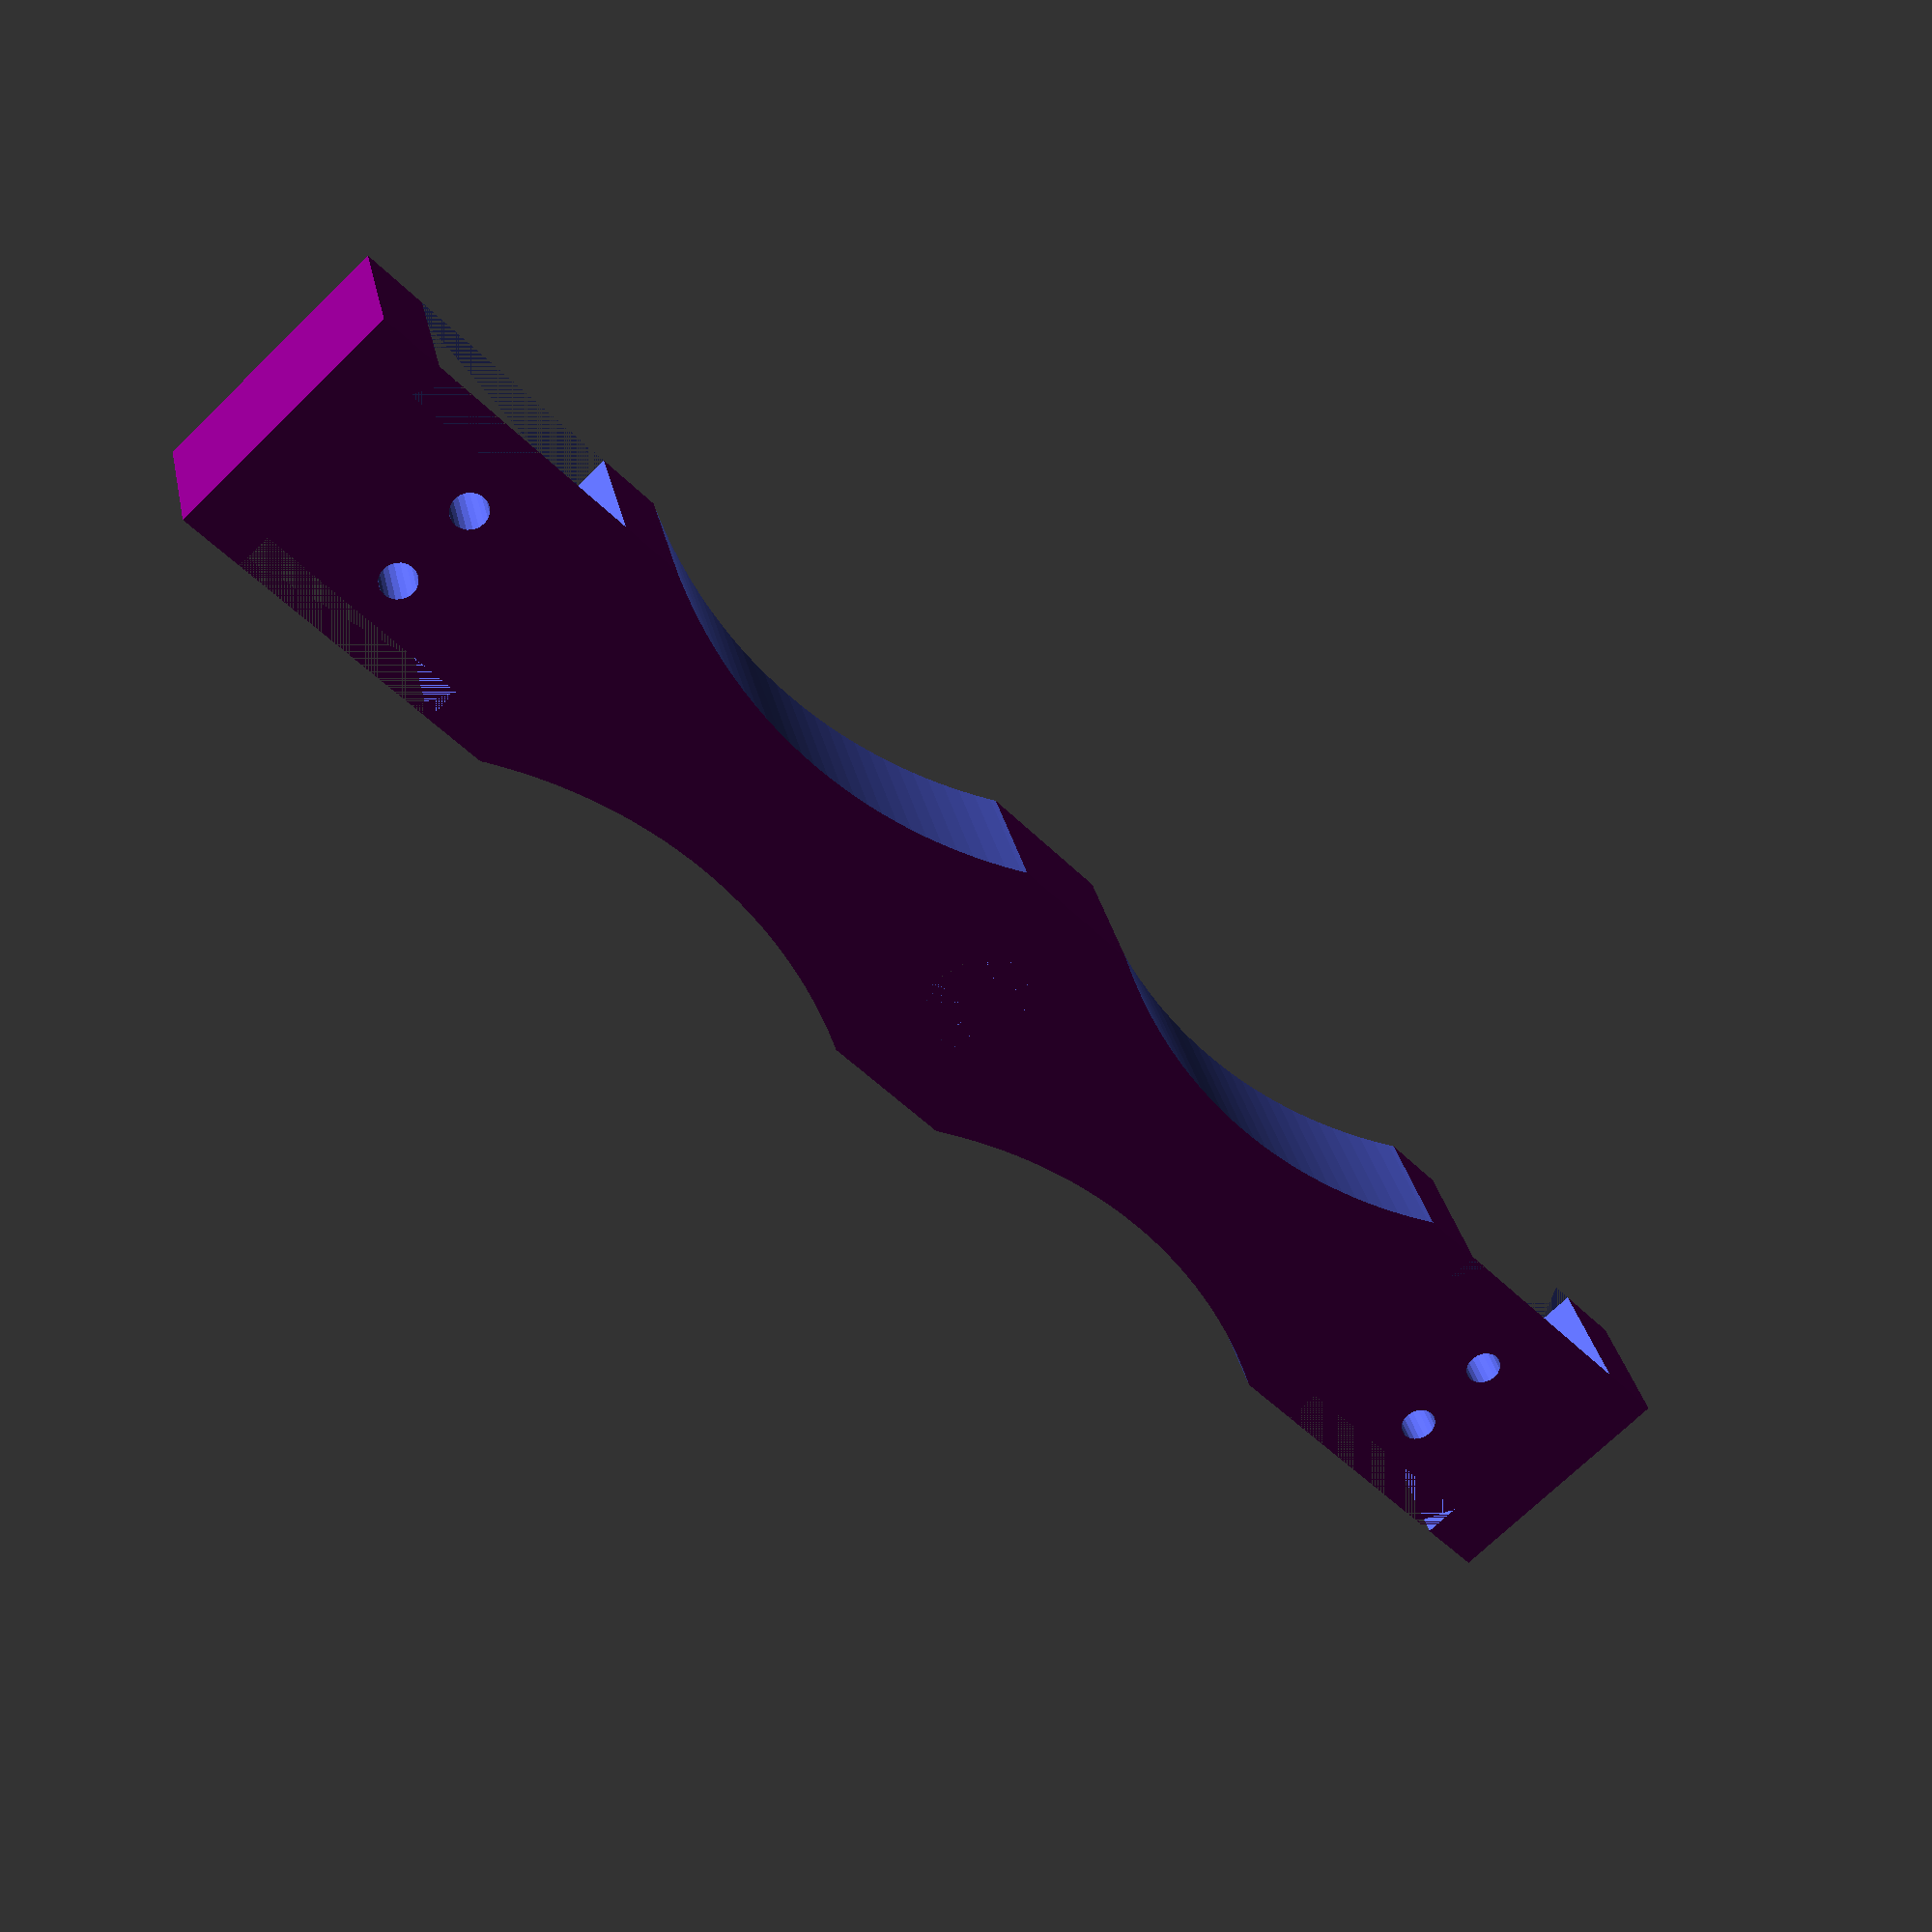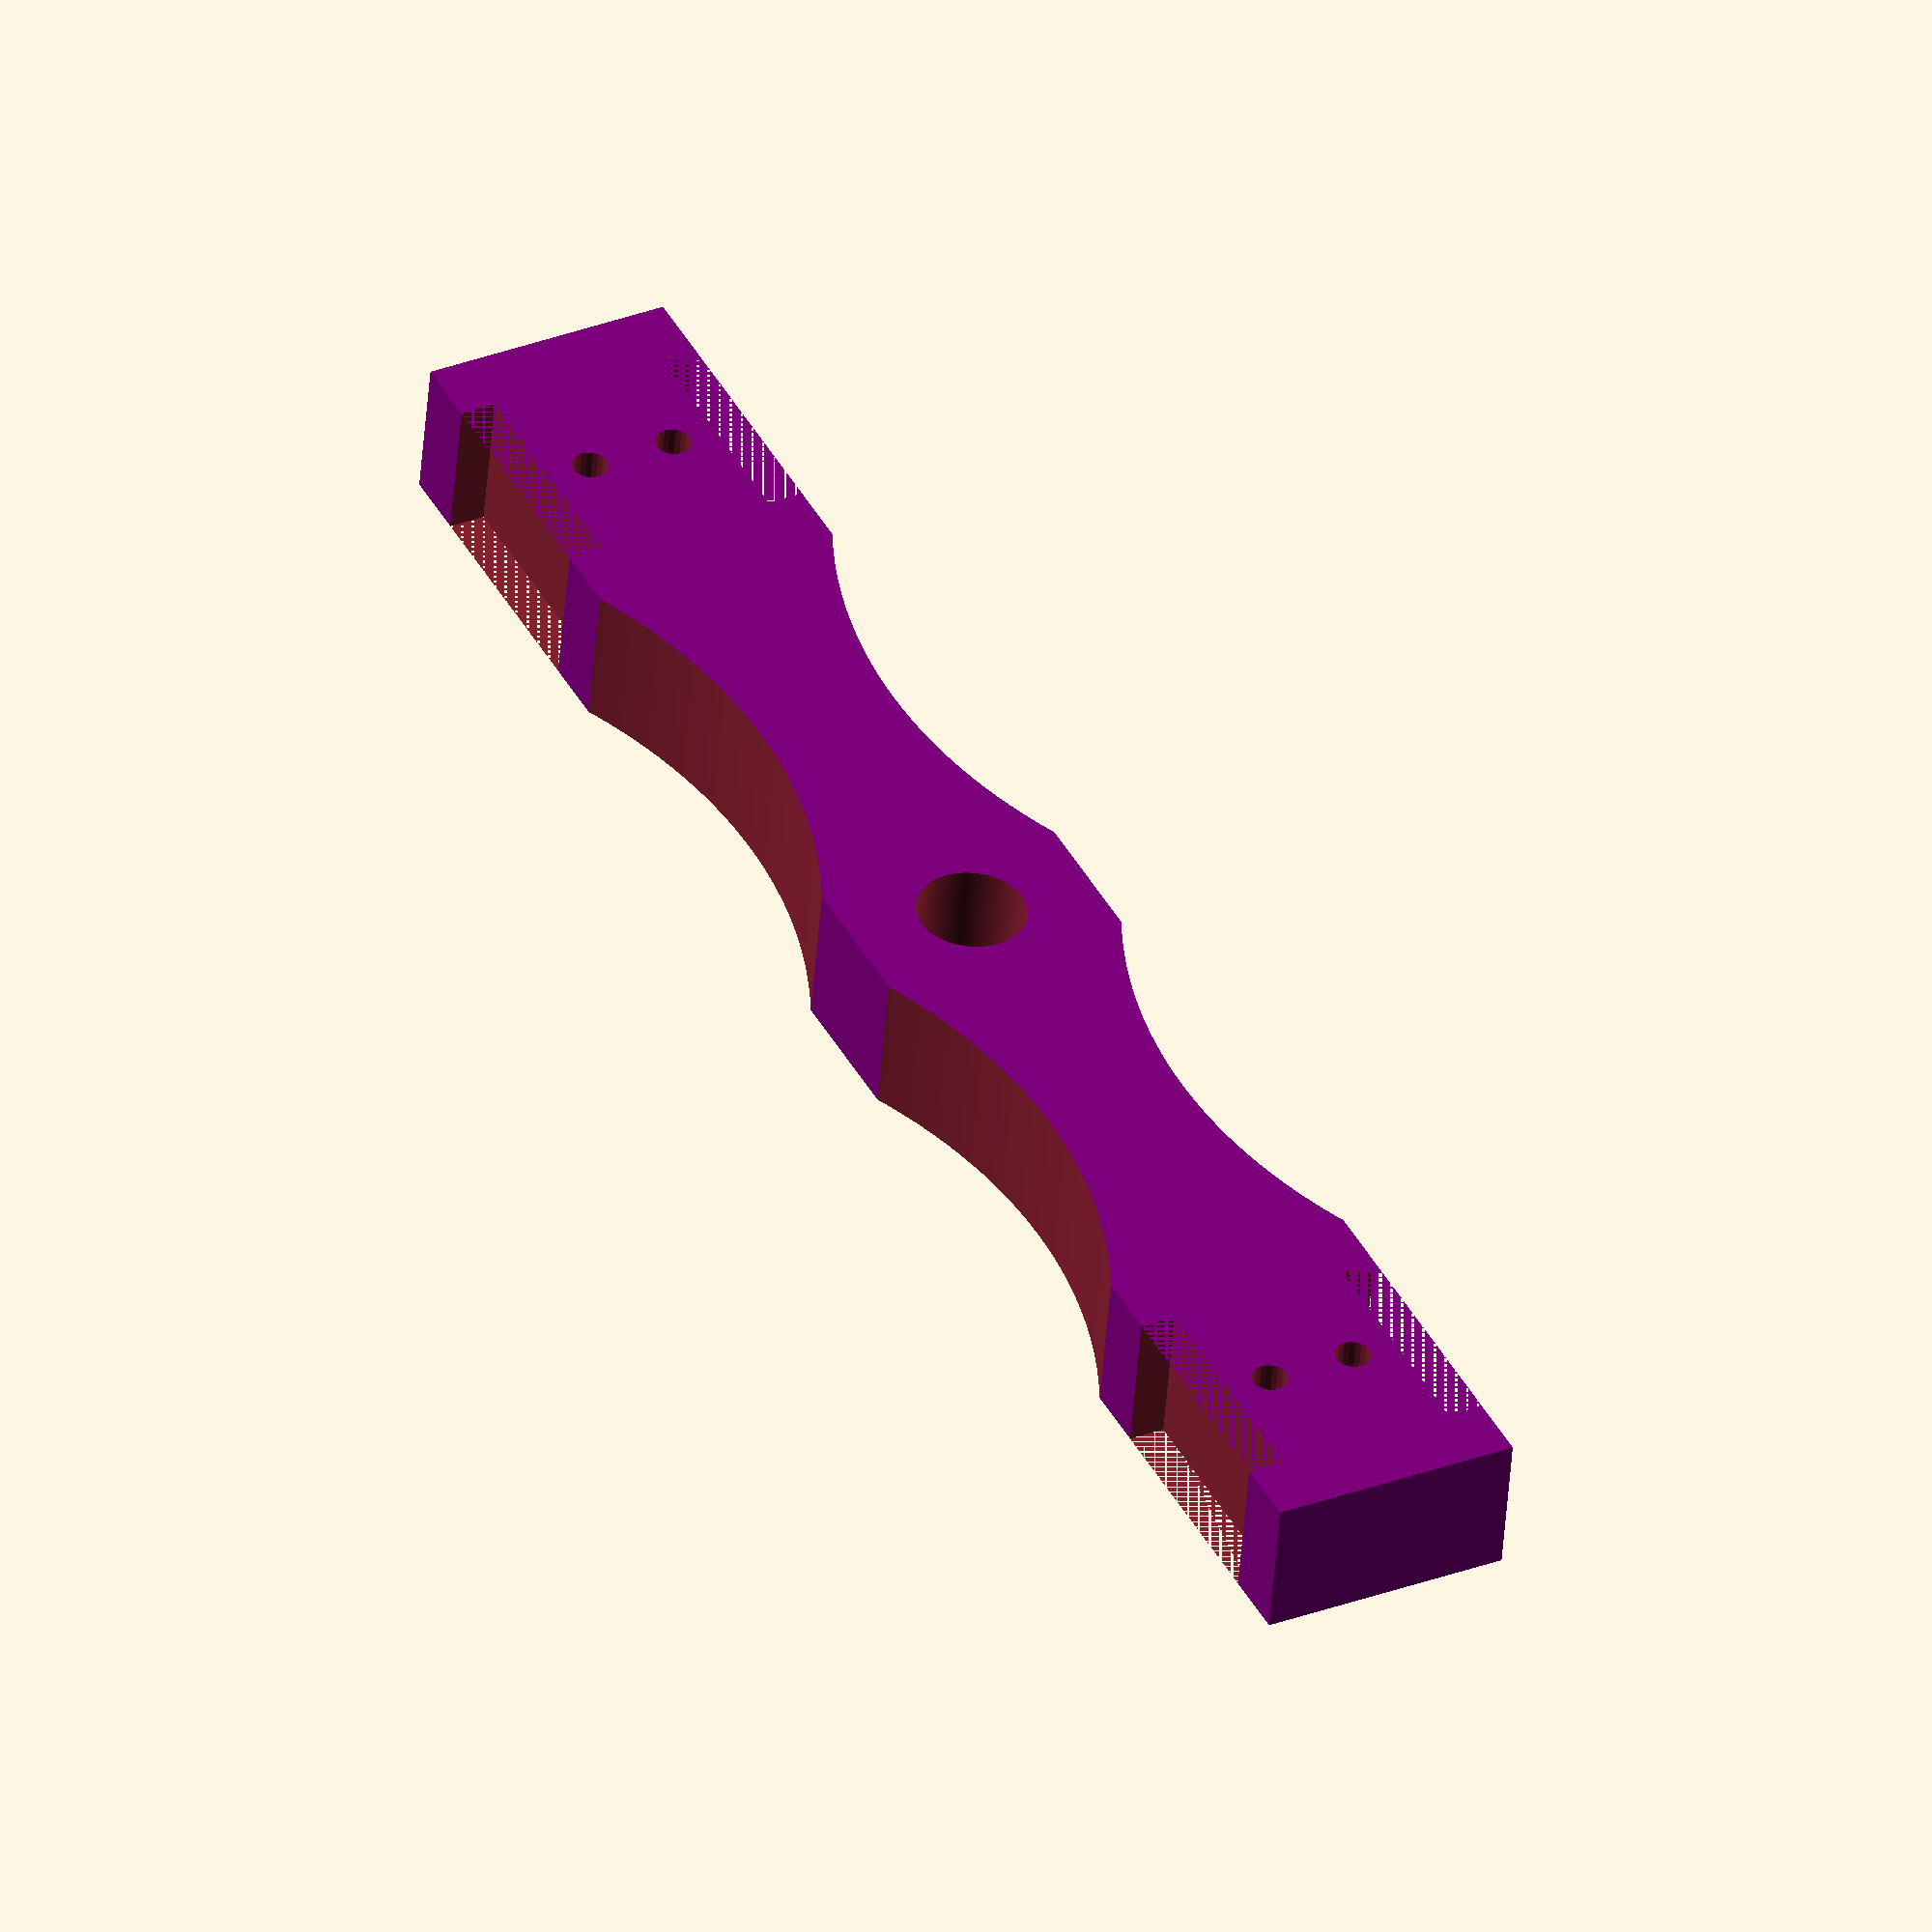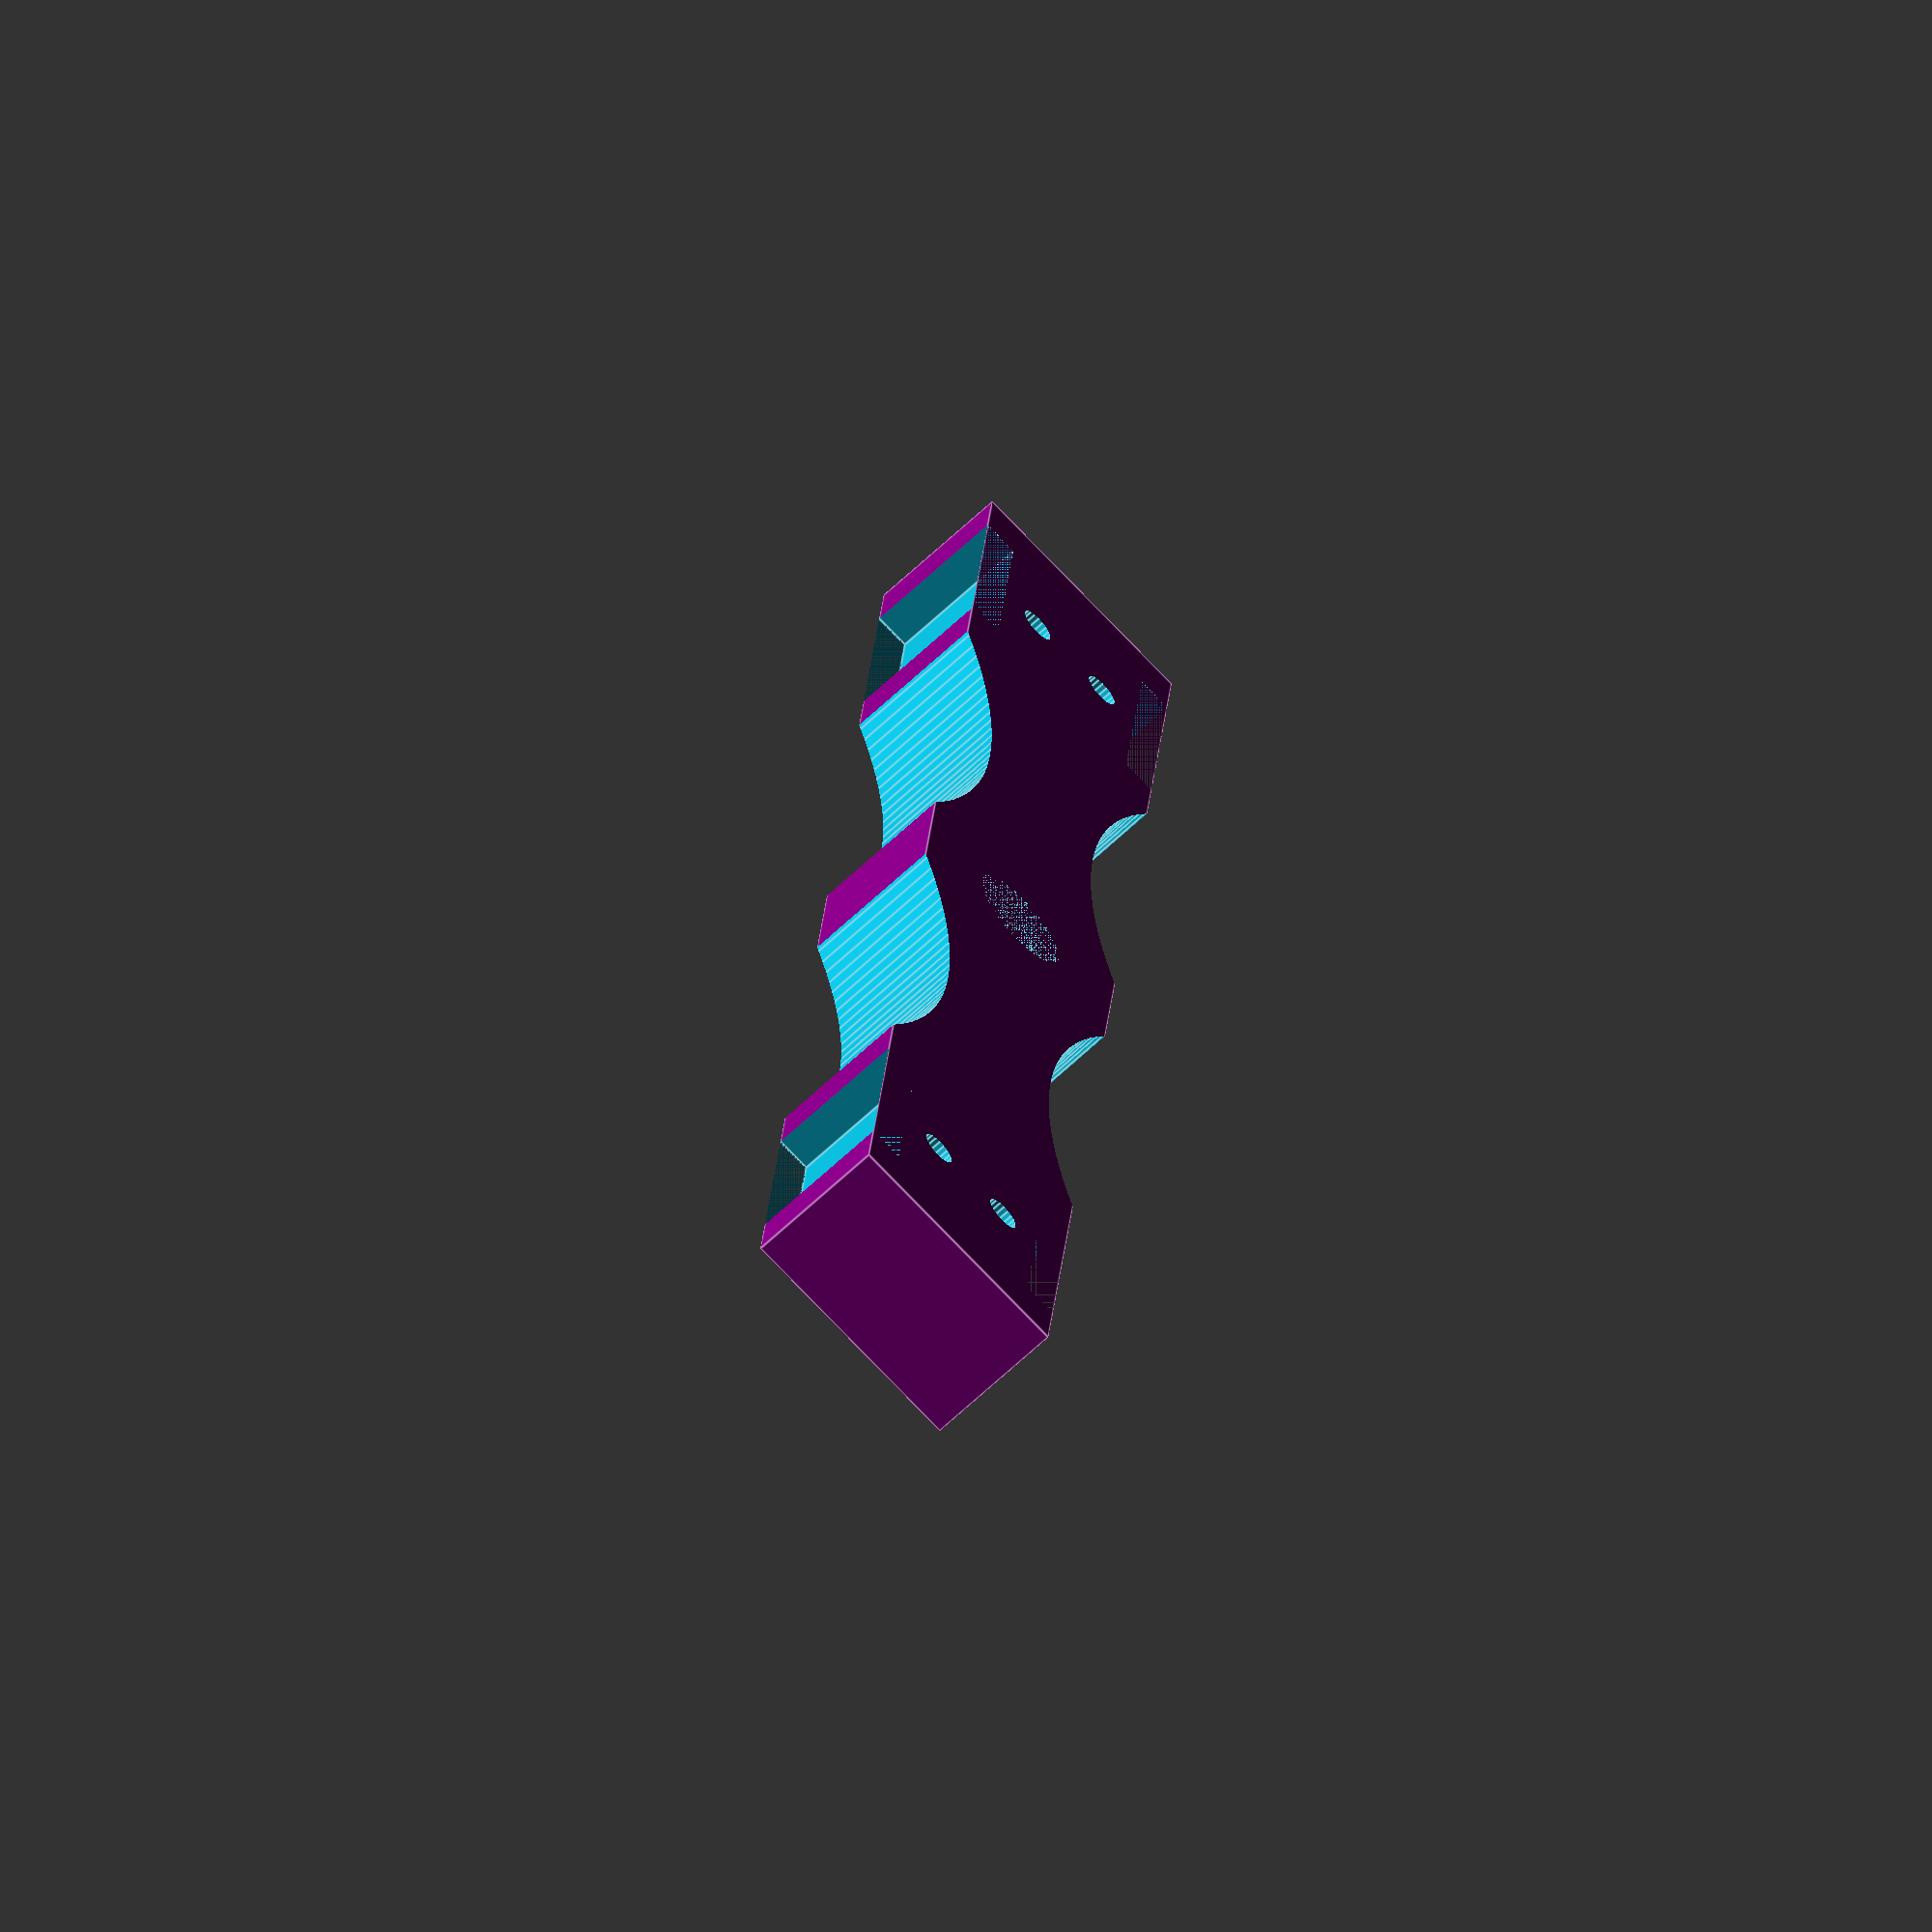
<openscad>
// backbone(90,14,8,23,12.5);
// backbone();

module
backbone(bl = 100, bw = 14, bh = 8, sl = 23, sw = 12.7)
{
    h_pos = ((bl - 20) / 2);
    difference()
    {
        // main
        translate([ -(bw / 2), -(bl / 2), -(bh / 2) ]) color("purple")
            cube([ bw, bl, bh ]);

        // servo body cutouts
        for (i = [
                 [ -16.5, h_pos, 0 ],
                 [ 16.5, h_pos, 0 ],
                 [ -16.5, -h_pos, 0 ],
                 [ 16.5, -h_pos, 0 ]
             ]) {
            translate(i) cube([ sl, sw, bh ], center = true);
        }

        // servo mount holes
        for (i = [
                 [ 2.5, h_pos, -10 ],
                 [ -2.5, h_pos, -10 ],
                 [ -2.5, -h_pos, -10 ],
                 [ 2.5, -h_pos, -10 ]
             ]) {
            translate(i) cylinder(r = 1, h = 20, $fn = 20);
        }

        // round side indents
        for (i = [
                 [ 34, 17, -5 ],
                 [ 34, -17, -5 ],
                 [ -34, 17, -5 ],
                 [ -34, -17, -5 ]
             ]) {
            translate(i) cylinder(r = 30, h = 10, $fn = 200);
        }

        // center hole
        translate([ 0, 0, -4 ]) cylinder(r = 3, h = 10, $fn = 200);
    }
}


backbone();
</openscad>
<views>
elev=149.5 azim=223.0 roll=11.5 proj=p view=solid
elev=229.0 azim=152.9 roll=184.3 proj=o view=solid
elev=65.5 azim=174.5 roll=133.5 proj=o view=edges
</views>
